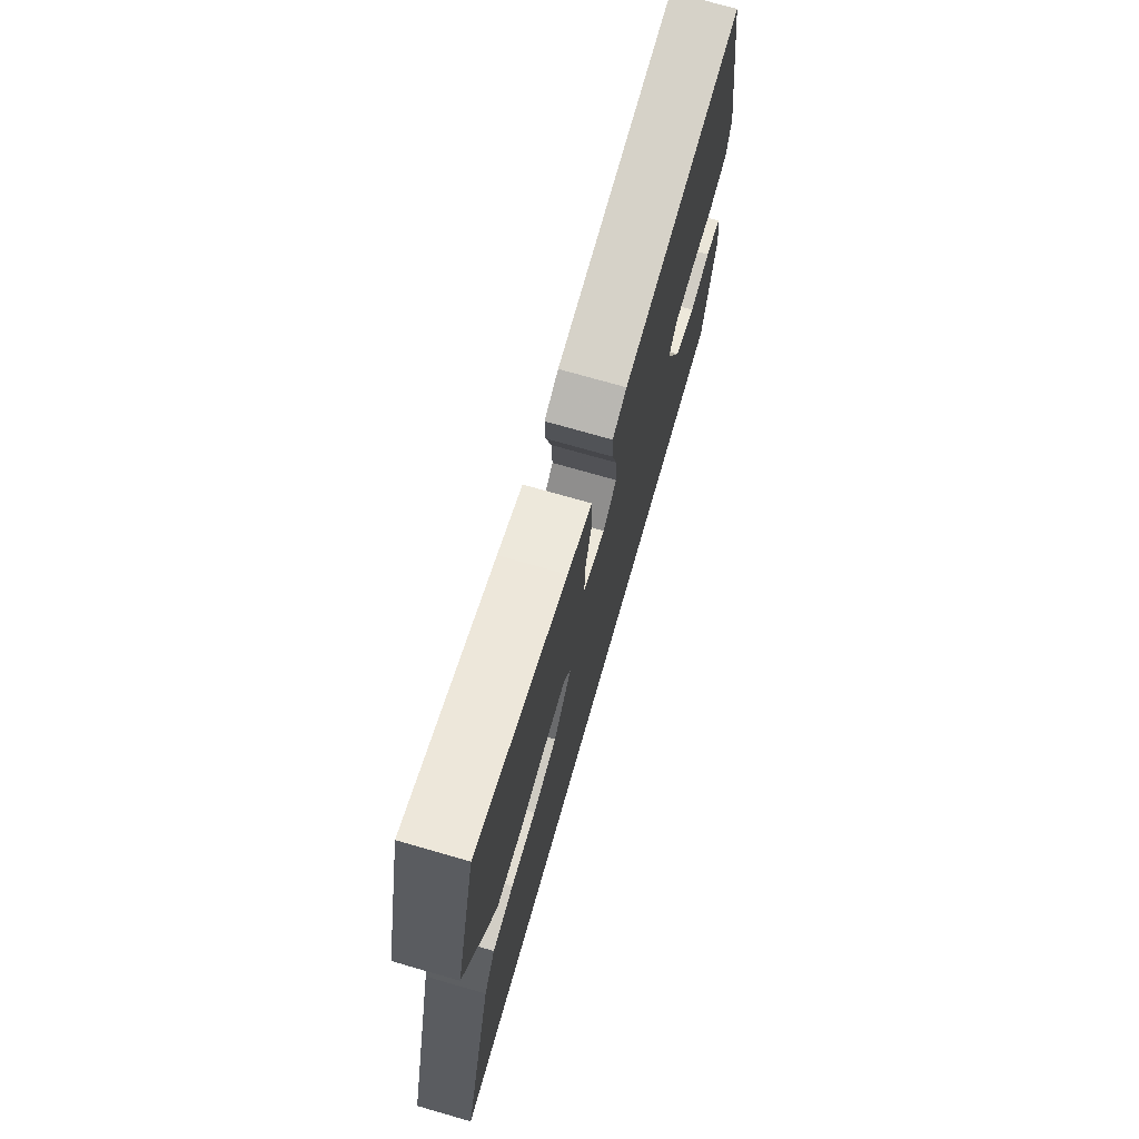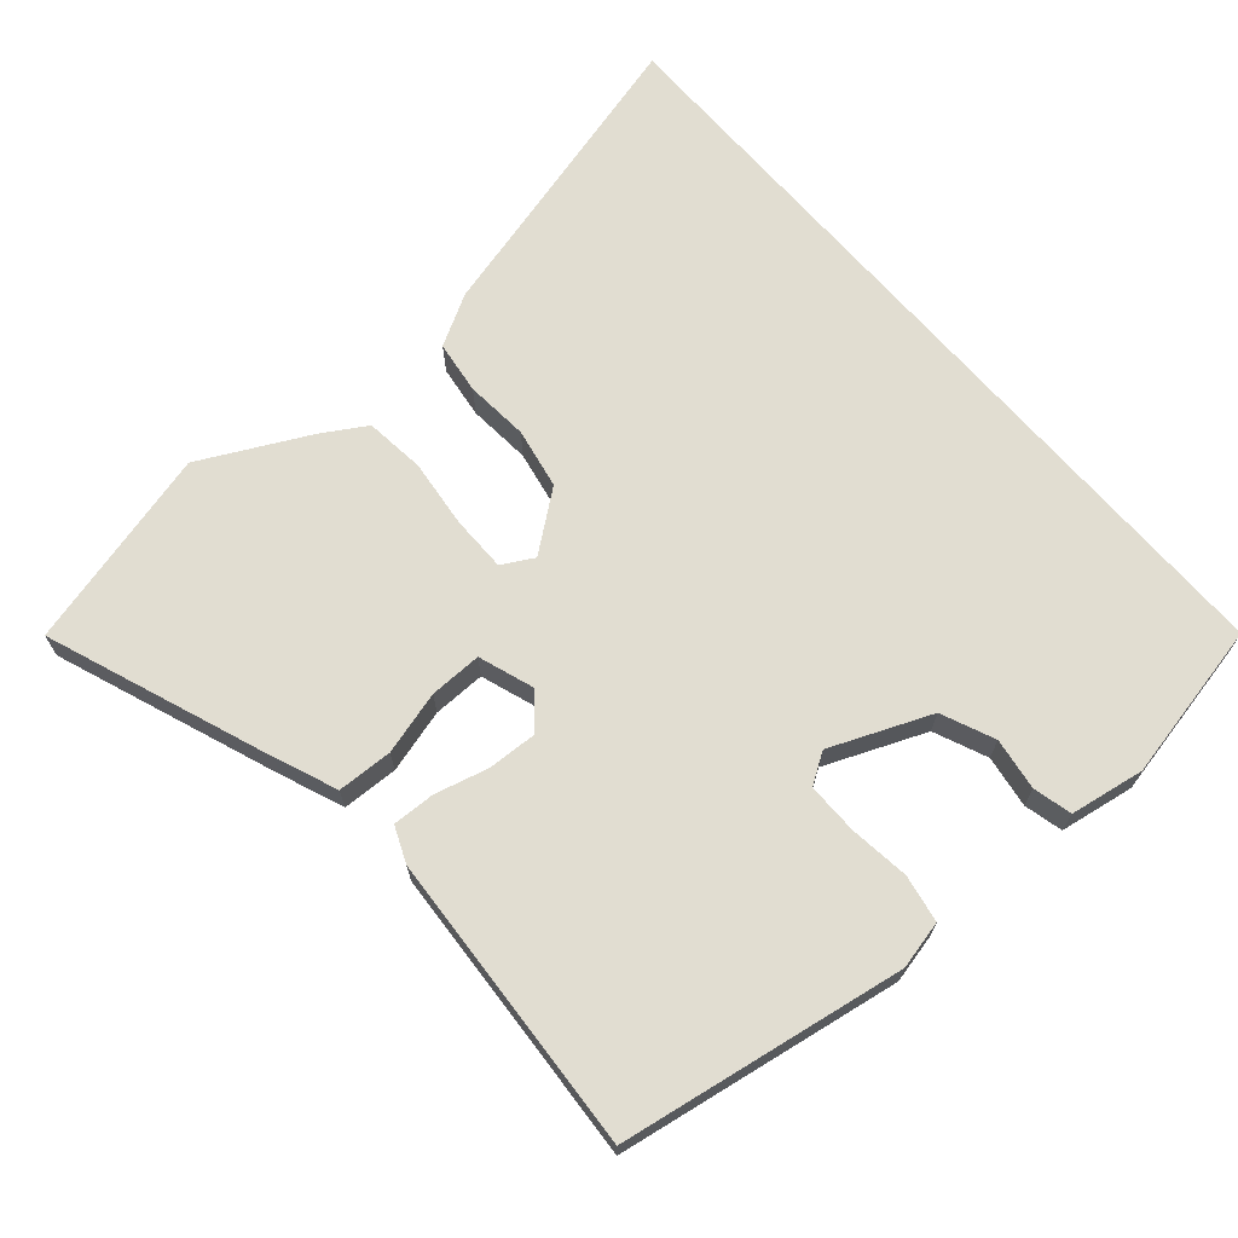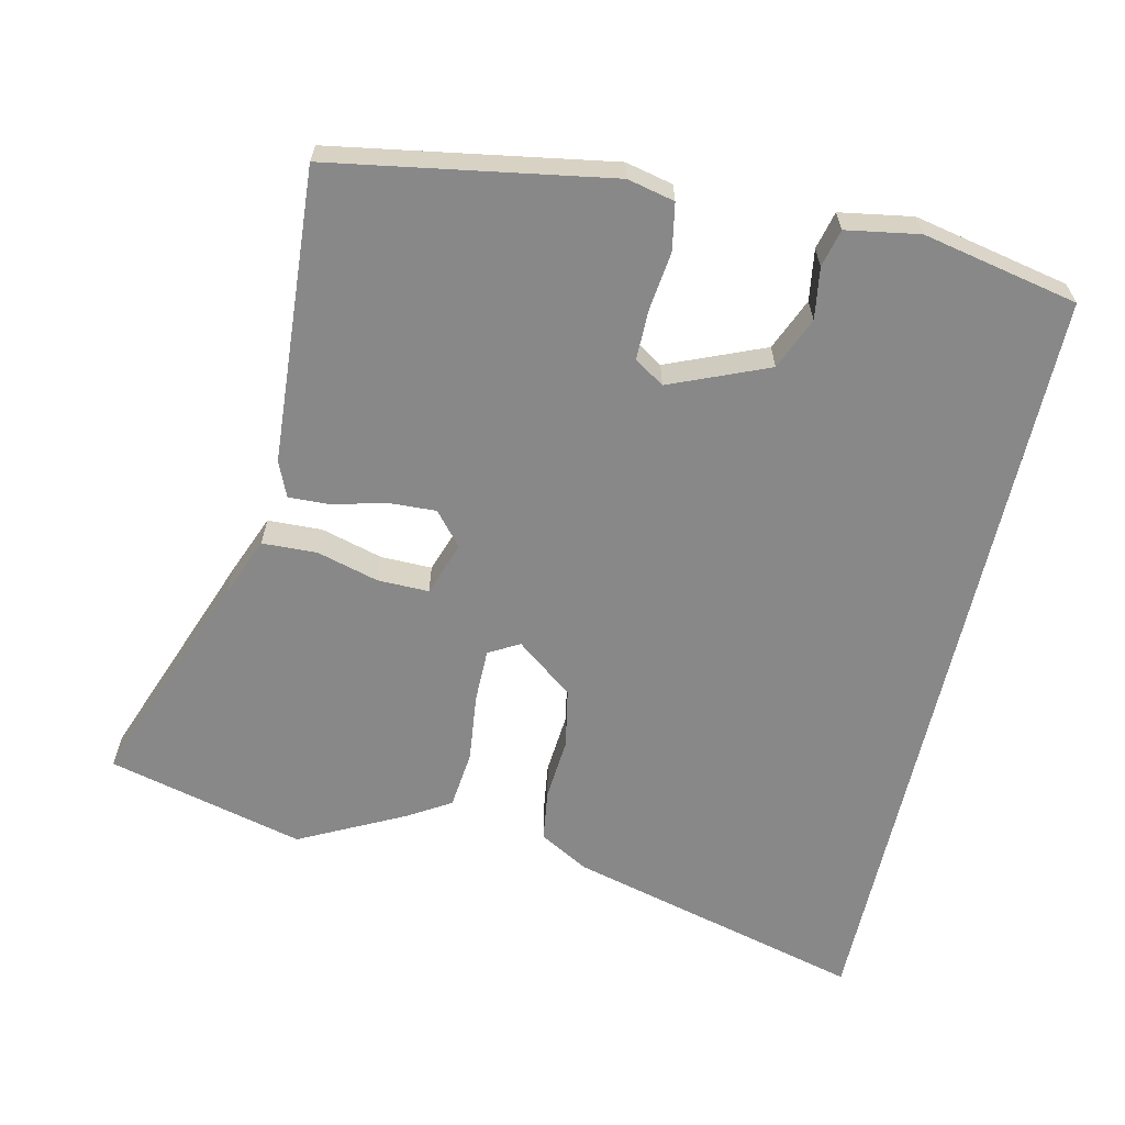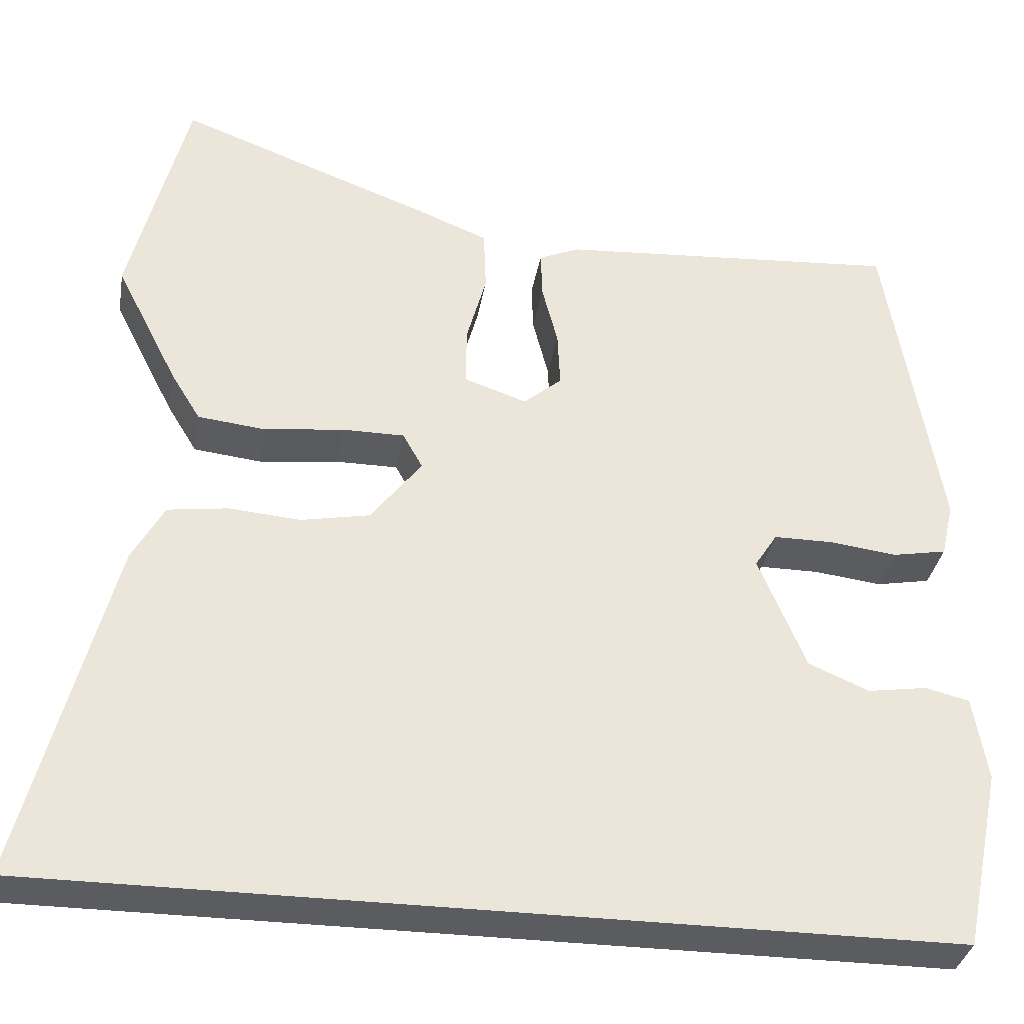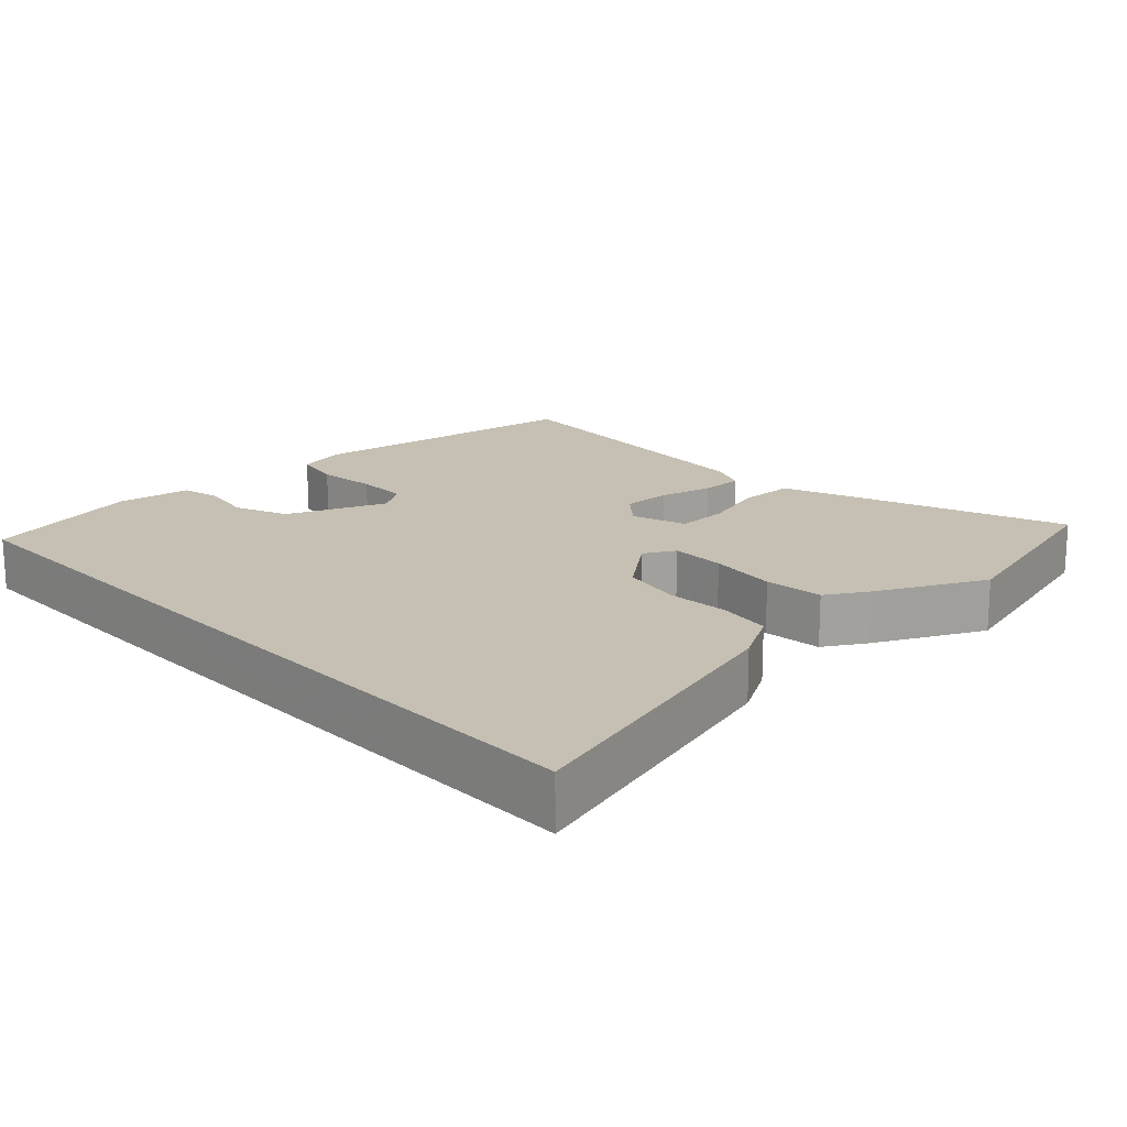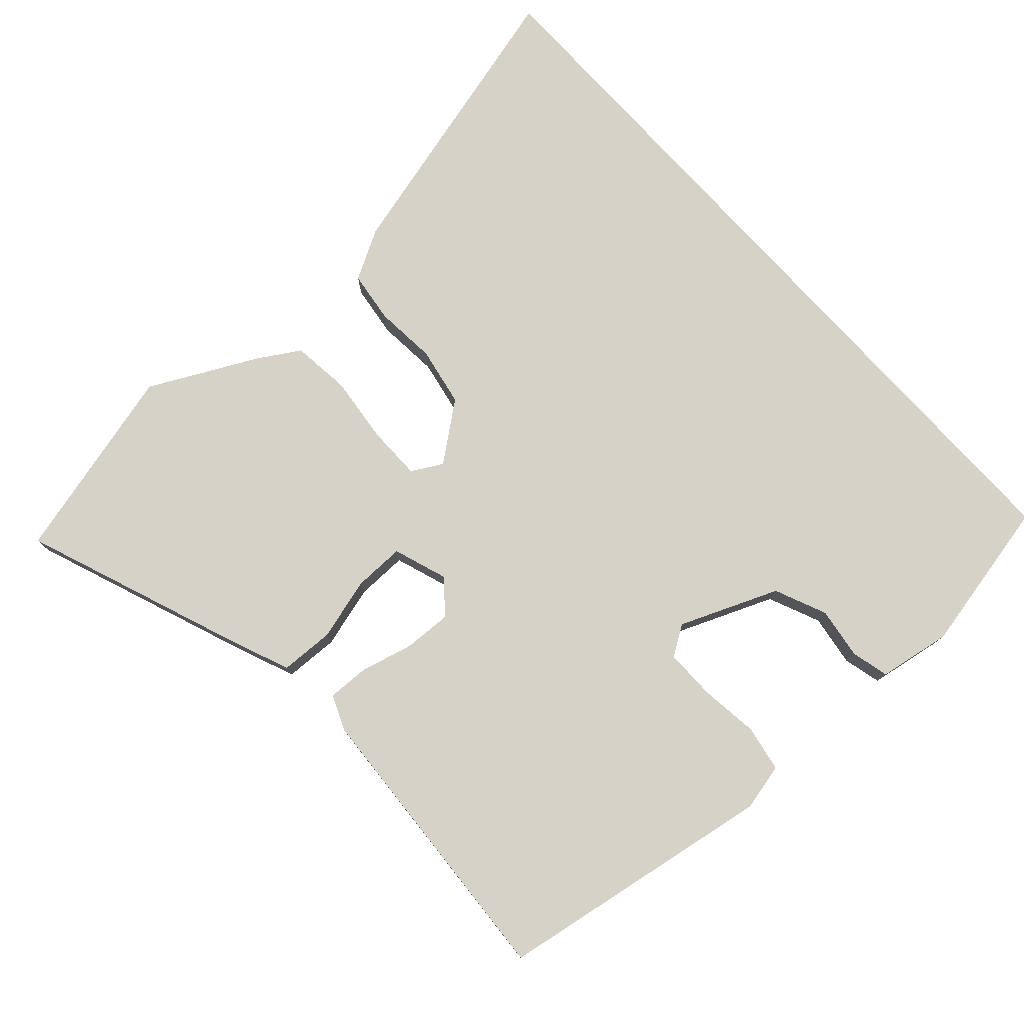
<metadata>
{"format":"obj","ext":"obj","renderer":"f3d","projection":"perspective","resolution":1024,"background":"white","views":[{"elev":73.8,"azim":-74.0,"up":"+Z"},{"elev":68.7,"azim":49.0,"up":"+Y"},{"elev":-62.8,"azim":77.3,"up":"+Y"},{"elev":-33.8,"azim":-9.6,"up":"+Z"},{"elev":18.1,"azim":-133.6,"up":"+Y"},{"elev":77.6,"azim":47.7,"up":"+Y"}]}
</metadata>
<code>
v 0.459 0.07 0.489
v 0.524 0.07 0.1
v 0.509 0.07 0.034
v 0.444 0.07 0.022
v 0.362 0.07 0.032
v 0.291 0.07 0.032
v 0.264 0.07 -0.01
v 0.321 0.07 -0.147
v 0.394 0.07 -0.178
v 0.466 0.07 -0.167
v 0.519 0.07 -0.18
v 0.536 0.07 -0.282
v 0.491 0.07 -0.5
v -0.607 0.07 -0.5
v -0.498 0.07 -0.081
v -0.459 0.07 -0.011
v -0.386 0.07 -0.001
v -0.299 0.07 -0.008
v -0.216 0.07 0.008
v -0.154 0.07 0.088
v -0.178 0.07 0.131
v -0.254 0.07 0.131
v -0.349 0.07 0.12
v -0.431 0.07 0.129
v -0.467 0.07 0.188
v -0.542 0.07 0.336
v -0.472 0.07 0.612
v -0.164 0.07 0.497
v -0.079 0.07 0.463
v -0.076 0.07 0.387
v -0.1 0.07 0.3
v -0.101 0.07 0.228
v -0.025 0.07 0.202
v 0.021 0.07 0.241
v 0.018 0.07 0.308
v -0.001 0.07 0.382
v -0.003 0.07 0.44
v 0.046 0.07 0.461
v 0.459 0 0.489
v 0.524 0 0.1
v 0.509 0 0.034
v 0.444 0 0.022
v 0.362 0 0.032
v 0.291 0 0.032
v 0.264 0 -0.01
v 0.321 0 -0.147
v 0.394 0 -0.178
v 0.466 0 -0.167
v 0.519 0 -0.18
v 0.536 0 -0.282
v 0.491 0 -0.5
v -0.607 0 -0.5
v -0.498 0 -0.081
v -0.459 0 -0.011
v -0.386 0 -0.001
v -0.299 0 -0.008
v -0.216 0 0.008
v -0.154 0 0.088
v -0.178 0 0.131
v -0.254 0 0.131
v -0.349 0 0.12
v -0.431 0 0.129
v -0.467 0 0.188
v -0.542 0 0.336
v -0.472 0 0.612
v -0.164 0 0.497
v -0.079 0 0.463
v -0.076 0 0.387
v -0.1 0 0.3
v -0.101 0 0.228
v -0.025 0 0.202
v 0.021 0 0.241
v 0.018 0 0.308
v -0.001 0 0.382
v -0.003 0 0.44
v 0.046 0 0.461
f 35 36 37 38
f 34 35 38 1
f 33 34 1 2
f 28 29 30 31
f 28 31 32
f 27 28 32
f 26 27 32
f 25 26 32 33
f 22 23 24 25
f 21 22 25 33
f 15 16 17 18
f 15 18 19
f 14 15 19
f 13 14 19 20
f 9 10 11 12
f 8 9 12 13
f 2 3 4 5
f 2 5 6
f 33 2 6
f 21 33 6 7
f 8 13 20 21
f 7 8 21
f 76 75 74 73
f 39 76 73 72
f 40 39 72 71
f 69 68 67 66
f 70 69 66
f 70 66 65
f 70 65 64
f 71 70 64 63
f 63 62 61 60
f 71 63 60 59
f 56 55 54 53
f 57 56 53
f 57 53 52
f 58 57 52 51
f 50 49 48 47
f 51 50 47 46
f 43 42 41 40
f 44 43 40
f 44 40 71
f 45 44 71 59
f 59 58 51 46
f 59 46 45
f 1 39 40 2
f 2 40 41 3
f 3 41 42 4
f 4 42 43 5
f 5 43 44 6
f 6 44 45 7
f 7 45 46 8
f 8 46 47 9
f 9 47 48 10
f 10 48 49 11
f 11 49 50 12
f 12 50 51 13
f 13 51 52 14
f 14 52 53 15
f 15 53 54 16
f 16 54 55 17
f 17 55 56 18
f 18 56 57 19
f 19 57 58 20
f 20 58 59 21
f 21 59 60 22
f 22 60 61 23
f 23 61 62 24
f 24 62 63 25
f 25 63 64 26
f 26 64 65 27
f 27 65 66 28
f 28 66 67 29
f 29 67 68 30
f 30 68 69 31
f 31 69 70 32
f 32 70 71 33
f 33 71 72 34
f 34 72 73 35
f 35 73 74 36
f 36 74 75 37
f 37 75 76 38
f 38 76 39 1

</code>
